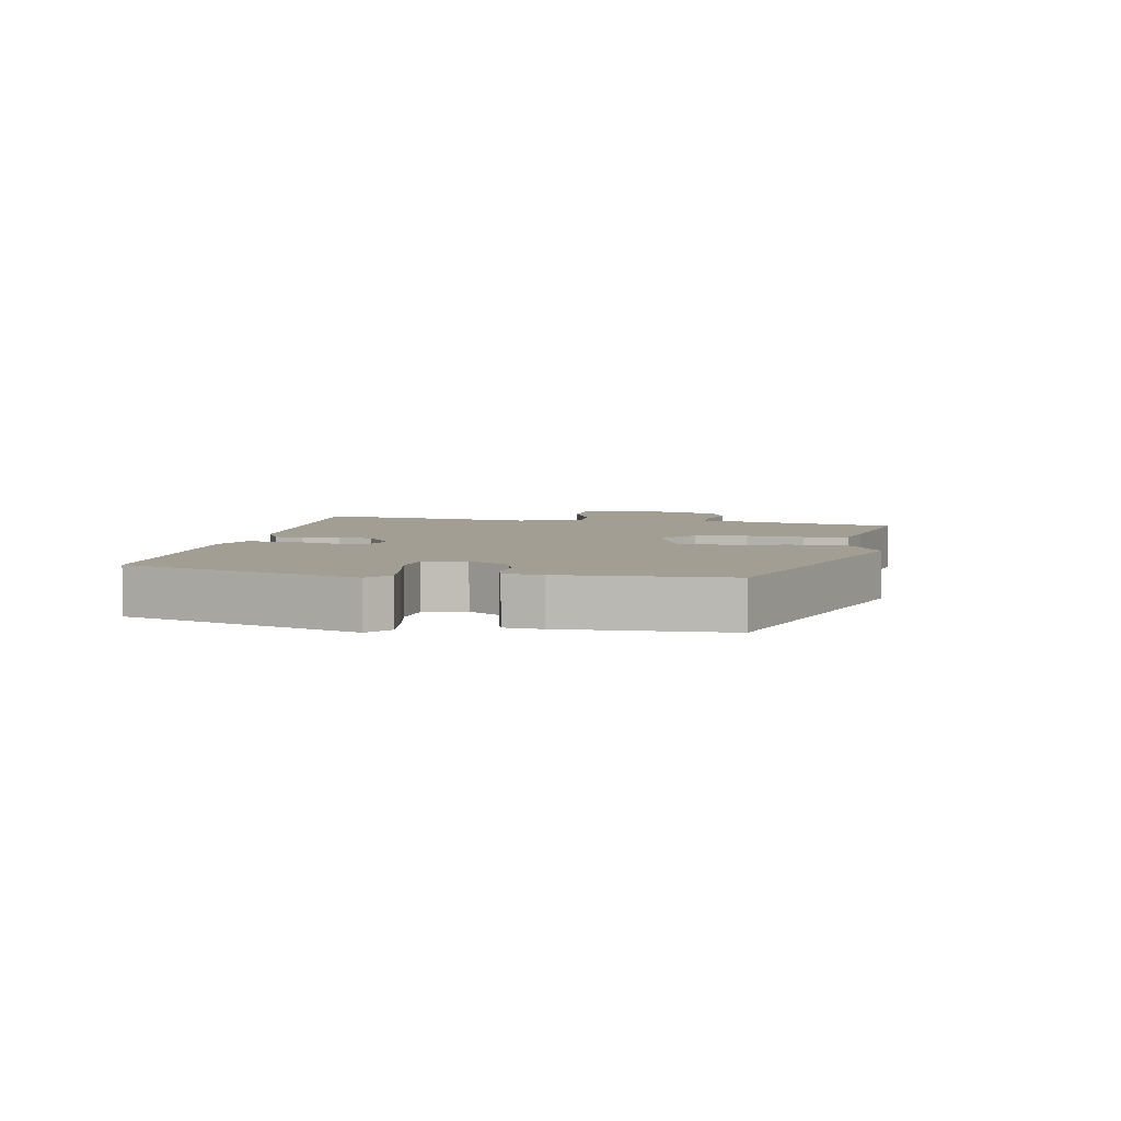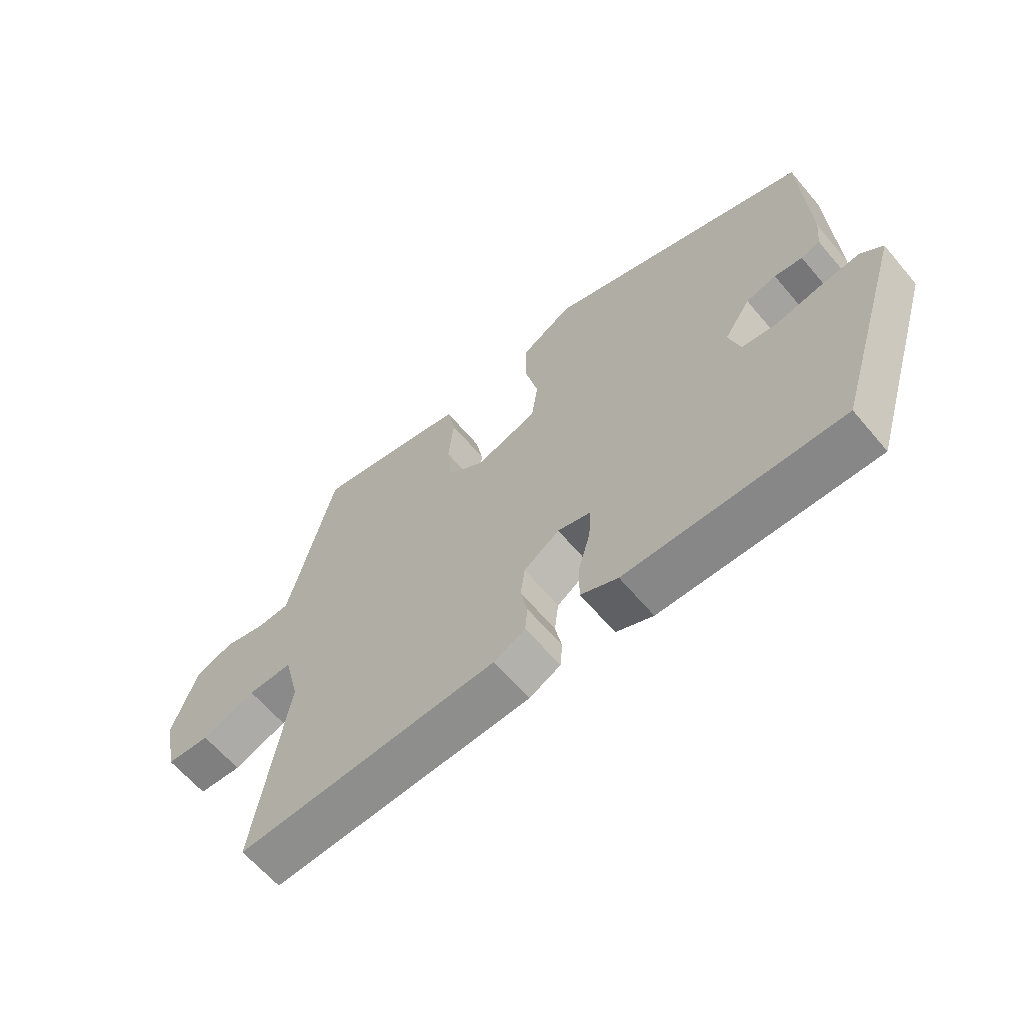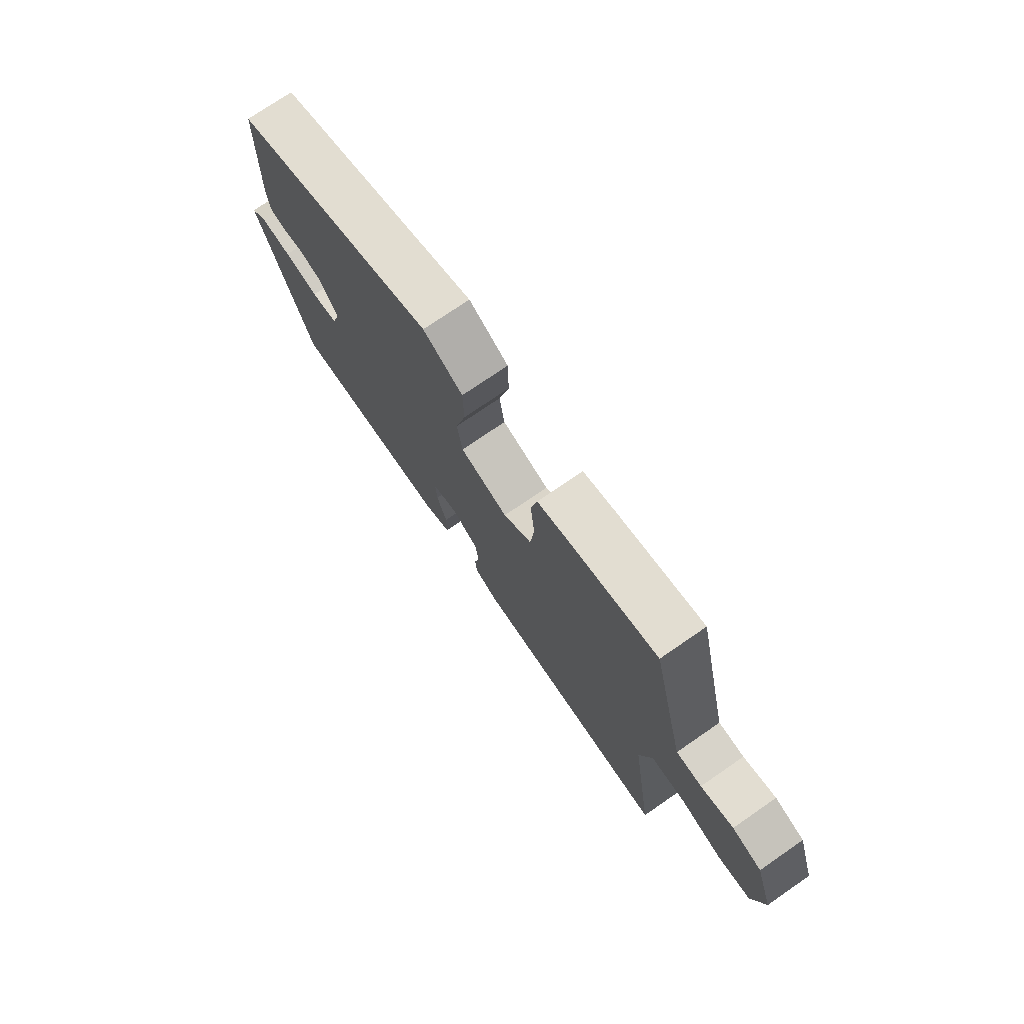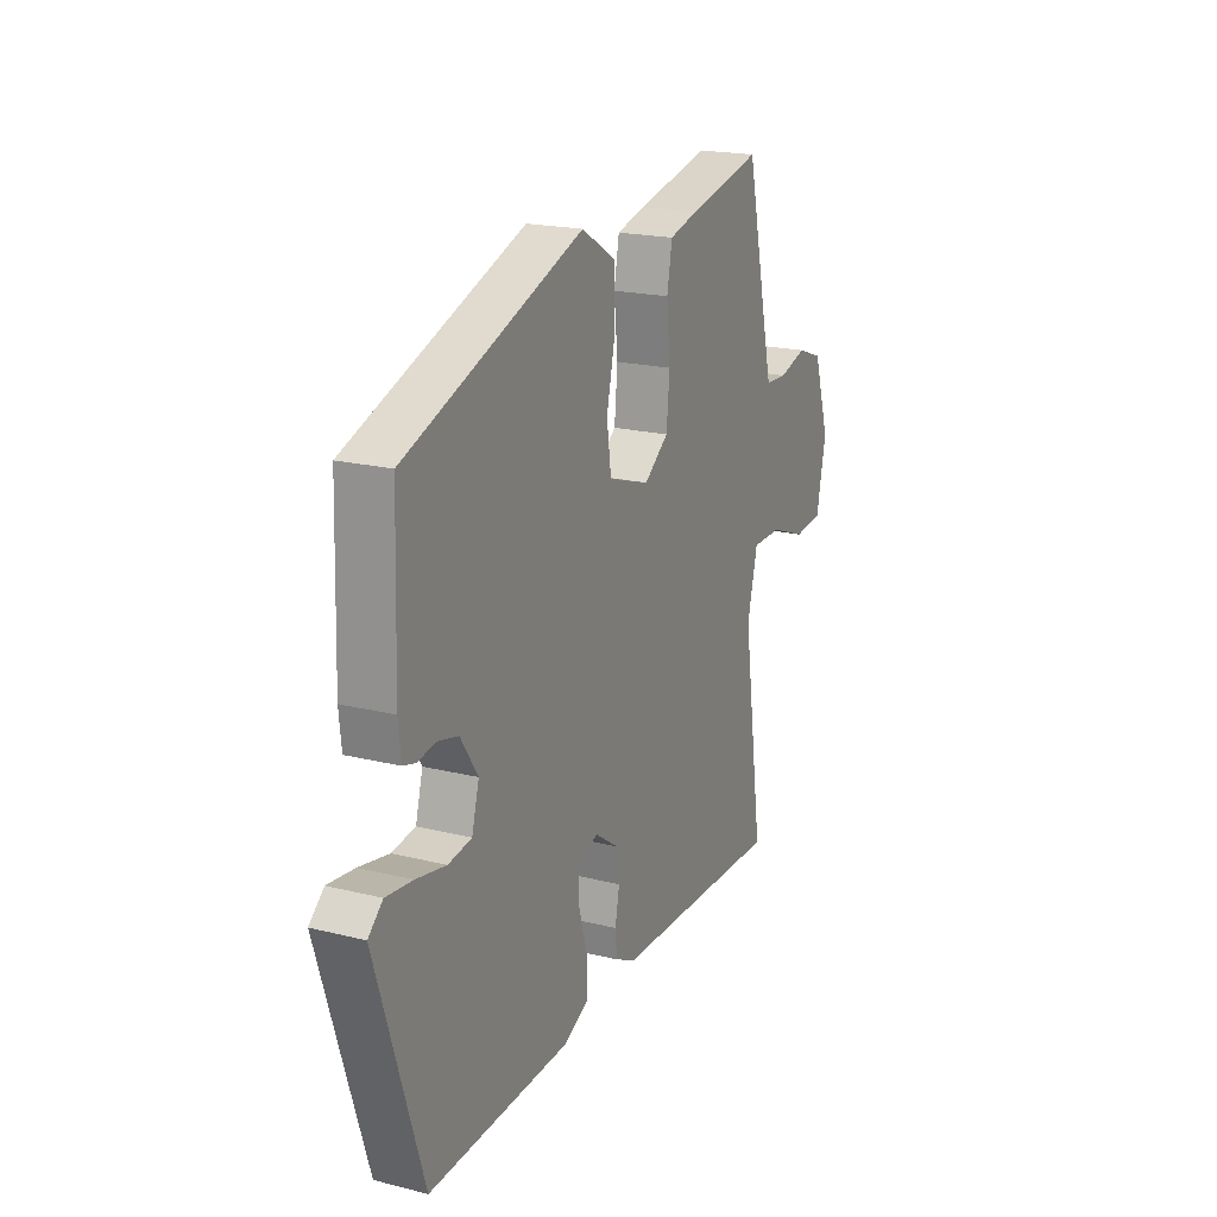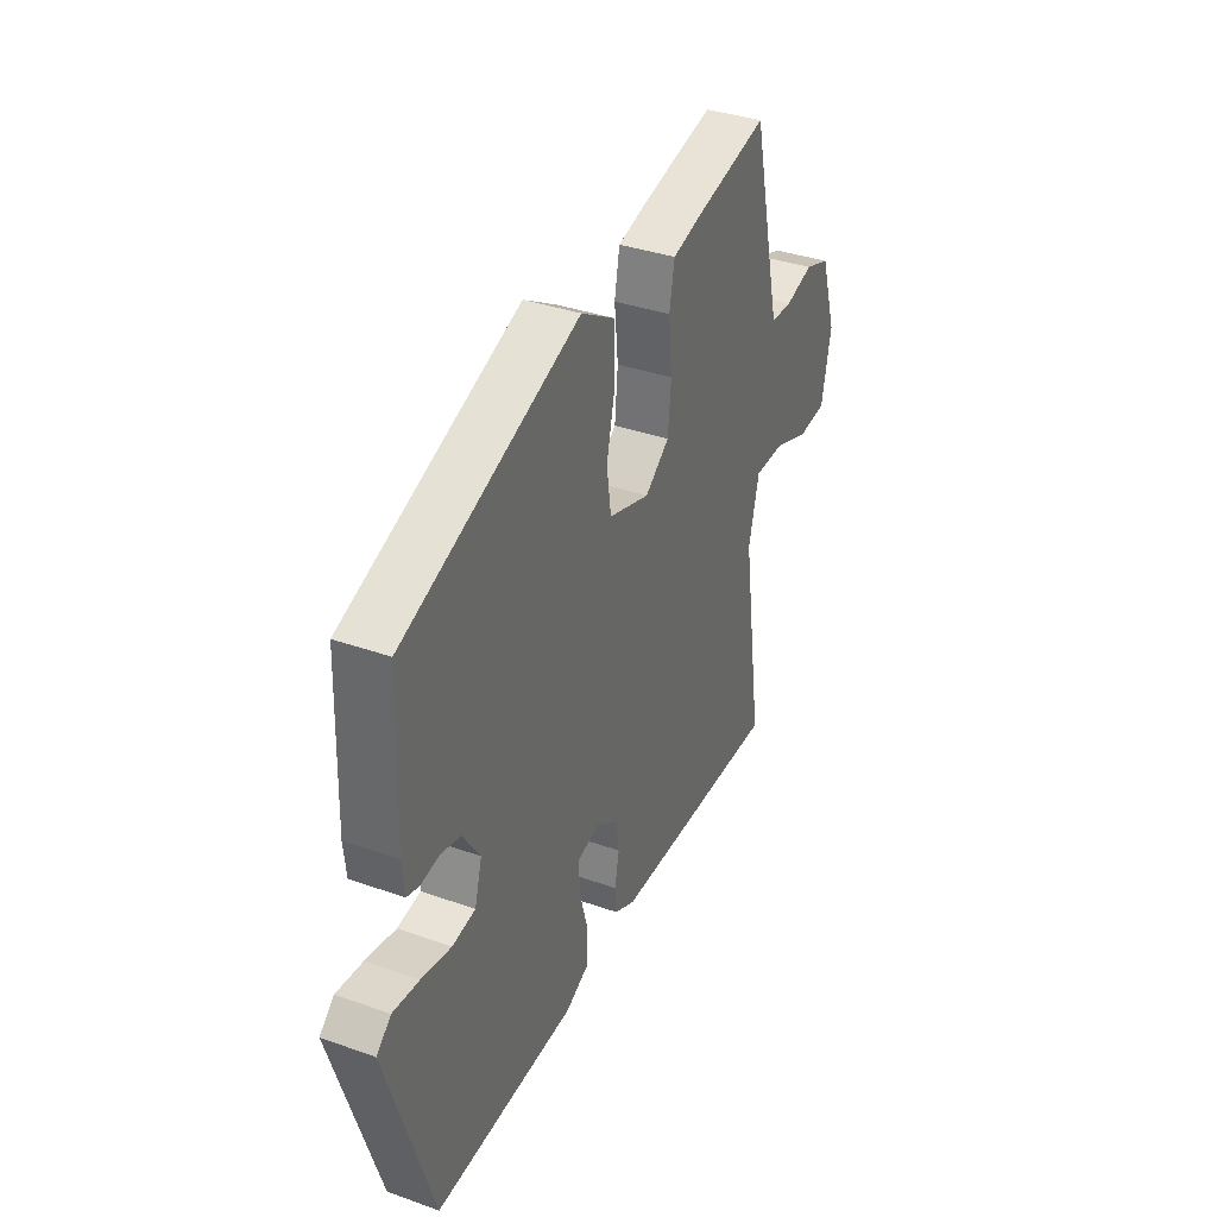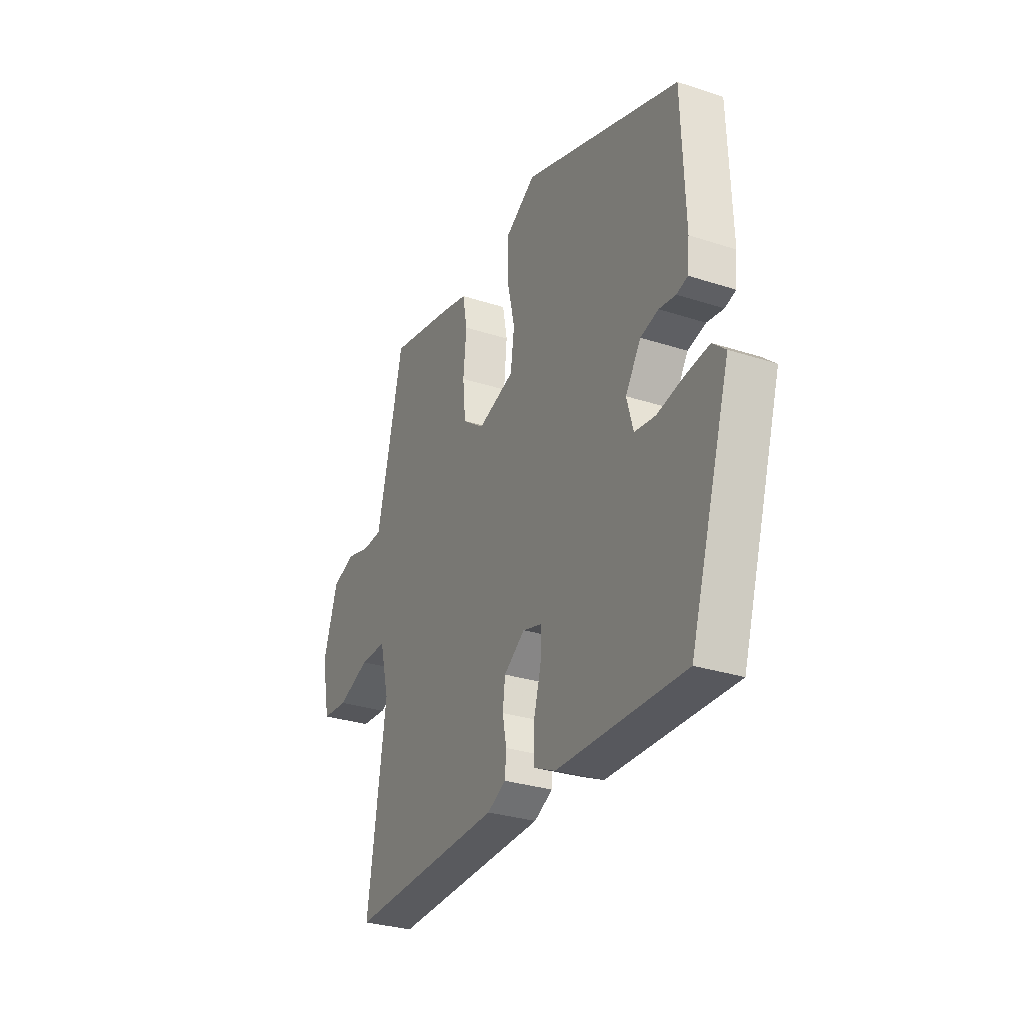
<metadata>
{"format":"obj","ext":"obj","renderer":"f3d","projection":"perspective","resolution":1024,"background":"white","views":[{"elev":5.1,"azim":-79.9,"up":"+Y"},{"elev":-63.4,"azim":-139.8,"up":"+Z"},{"elev":74.7,"azim":55.5,"up":"+Z"},{"elev":19.9,"azim":-65.4,"up":"+Z"},{"elev":36.5,"azim":-65.3,"up":"+Z"},{"elev":-30.0,"azim":-115.4,"up":"+Z"}]}
</metadata>
<code>
v -0.465 0.07 0.346
v -0.026 0.07 0.503
v 0.059 0.07 0.452
v 0.061 0.07 0.366
v 0.039 0.07 0.27
v 0.05 0.07 0.192
v 0.153 0.07 0.158
v 0.214 0.07 0.203
v 0.222 0.07 0.285
v 0.213 0.07 0.376
v 0.226 0.07 0.445
v 0.297 0.07 0.463
v 0.484 0.07 0.503
v 0.538 0.07 0.271
v 0.559 0.07 0.184
v 0.614 0.07 0.181
v 0.684 0.07 0.2
v 0.748 0.07 0.177
v 0.789 0.07 0.051
v 0.765 0.07 -0.064
v 0.692 0.07 -0.07
v 0.602 0.07 -0.036
v 0.527 0.07 -0.036
v 0.501 0.07 -0.14
v 0.553 0.07 -0.49
v 0.12 0.07 -0.474
v 0.068 0.07 -0.448
v 0.064 0.07 -0.402
v 0.075 0.07 -0.346
v 0.068 0.07 -0.291
v 0.009 0.07 -0.25
v -0.045 0.07 -0.266
v -0.042 0.07 -0.325
v -0.021 0.07 -0.399
v -0.021 0.07 -0.464
v -0.082 0.07 -0.492
v -0.436 0.07 -0.5
v -0.55 0.07 -0.134
v -0.514 0.07 -0.102
v -0.448 0.07 -0.11
v -0.374 0.07 -0.125
v -0.316 0.07 -0.117
v -0.298 0.07 -0.052
v -0.341 0.07 0.013
v -0.391 0.07 0.026
v -0.437 0.07 0.019
v -0.468 0.07 0.028
v -0.474 0.07 0.087
v -0.465 0 0.346
v -0.026 0 0.503
v 0.059 0 0.452
v 0.061 0 0.366
v 0.039 0 0.27
v 0.05 0 0.192
v 0.153 0 0.158
v 0.214 0 0.203
v 0.222 0 0.285
v 0.213 0 0.376
v 0.226 0 0.445
v 0.297 0 0.463
v 0.484 0 0.503
v 0.538 0 0.271
v 0.559 0 0.184
v 0.614 0 0.181
v 0.684 0 0.2
v 0.748 0 0.177
v 0.789 0 0.051
v 0.765 0 -0.064
v 0.692 0 -0.07
v 0.602 0 -0.036
v 0.527 0 -0.036
v 0.501 0 -0.14
v 0.553 0 -0.49
v 0.12 0 -0.474
v 0.068 0 -0.448
v 0.064 0 -0.402
v 0.075 0 -0.346
v 0.068 0 -0.291
v 0.009 0 -0.25
v -0.045 0 -0.266
v -0.042 0 -0.325
v -0.021 0 -0.399
v -0.021 0 -0.464
v -0.082 0 -0.492
v -0.436 0 -0.5
v -0.55 0 -0.134
v -0.514 0 -0.102
v -0.448 0 -0.11
v -0.374 0 -0.125
v -0.316 0 -0.117
v -0.298 0 -0.052
v -0.341 0 0.013
v -0.391 0 0.026
v -0.437 0 0.019
v -0.468 0 0.028
v -0.474 0 0.087
f 3 4 5
f 2 3 5
f 1 2 5
f 48 1 5
f 47 48 5
f 46 47 5
f 45 46 5
f 44 45 5 6
f 43 44 6 7
f 42 43 7
f 39 40 41
f 38 39 41
f 37 38 41
f 36 37 41
f 35 36 41
f 34 35 41
f 33 34 41
f 32 33 41 42
f 31 32 42 7
f 27 28 29
f 26 27 29
f 25 26 29
f 24 25 29
f 23 24 29 30
f 20 21 22
f 19 20 22
f 18 19 22
f 17 18 22
f 16 17 22
f 15 16 22 23
f 31 7 8
f 30 31 8
f 23 30 8
f 15 23 8
f 14 15 8
f 12 13 14
f 11 12 14
f 10 11 14
f 9 10 14
f 8 9 14
f 53 52 51
f 53 51 50
f 53 50 49
f 53 49 96
f 53 96 95
f 53 95 94
f 53 94 93
f 54 53 93 92
f 55 54 92 91
f 55 91 90
f 89 88 87
f 89 87 86
f 89 86 85
f 89 85 84
f 89 84 83
f 89 83 82
f 89 82 81
f 90 89 81 80
f 55 90 80 79
f 77 76 75
f 77 75 74
f 77 74 73
f 77 73 72
f 78 77 72 71
f 70 69 68
f 70 68 67
f 70 67 66
f 70 66 65
f 70 65 64
f 71 70 64 63
f 56 55 79
f 56 79 78
f 56 78 71
f 56 71 63
f 56 63 62
f 62 61 60
f 62 60 59
f 62 59 58
f 62 58 57
f 62 57 56
f 1 49 50 2
f 2 50 51 3
f 3 51 52 4
f 4 52 53 5
f 5 53 54 6
f 6 54 55 7
f 7 55 56 8
f 8 56 57 9
f 9 57 58 10
f 10 58 59 11
f 11 59 60 12
f 12 60 61 13
f 13 61 62 14
f 14 62 63 15
f 15 63 64 16
f 16 64 65 17
f 17 65 66 18
f 18 66 67 19
f 19 67 68 20
f 20 68 69 21
f 21 69 70 22
f 22 70 71 23
f 23 71 72 24
f 24 72 73 25
f 25 73 74 26
f 26 74 75 27
f 27 75 76 28
f 28 76 77 29
f 29 77 78 30
f 30 78 79 31
f 31 79 80 32
f 32 80 81 33
f 33 81 82 34
f 34 82 83 35
f 35 83 84 36
f 36 84 85 37
f 37 85 86 38
f 38 86 87 39
f 39 87 88 40
f 40 88 89 41
f 41 89 90 42
f 42 90 91 43
f 43 91 92 44
f 44 92 93 45
f 45 93 94 46
f 46 94 95 47
f 47 95 96 48
f 48 96 49 1

</code>
